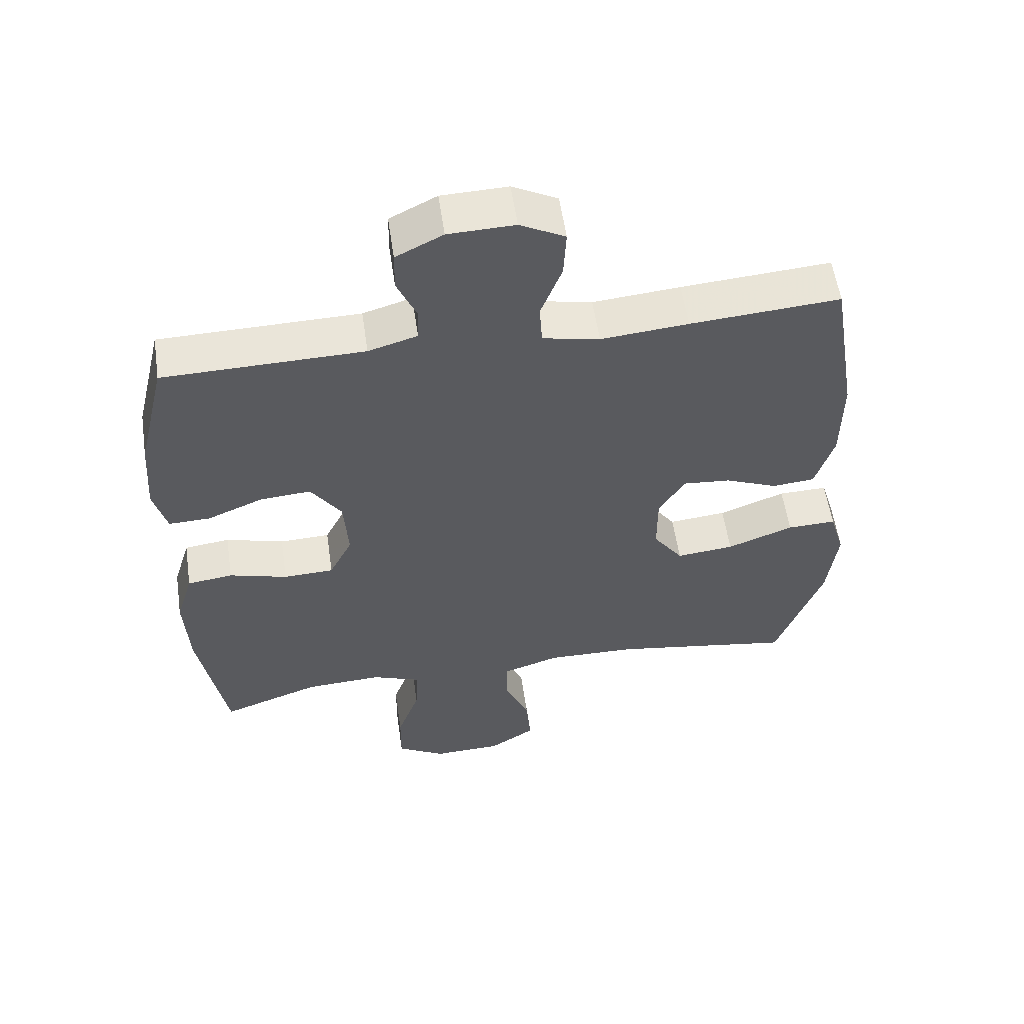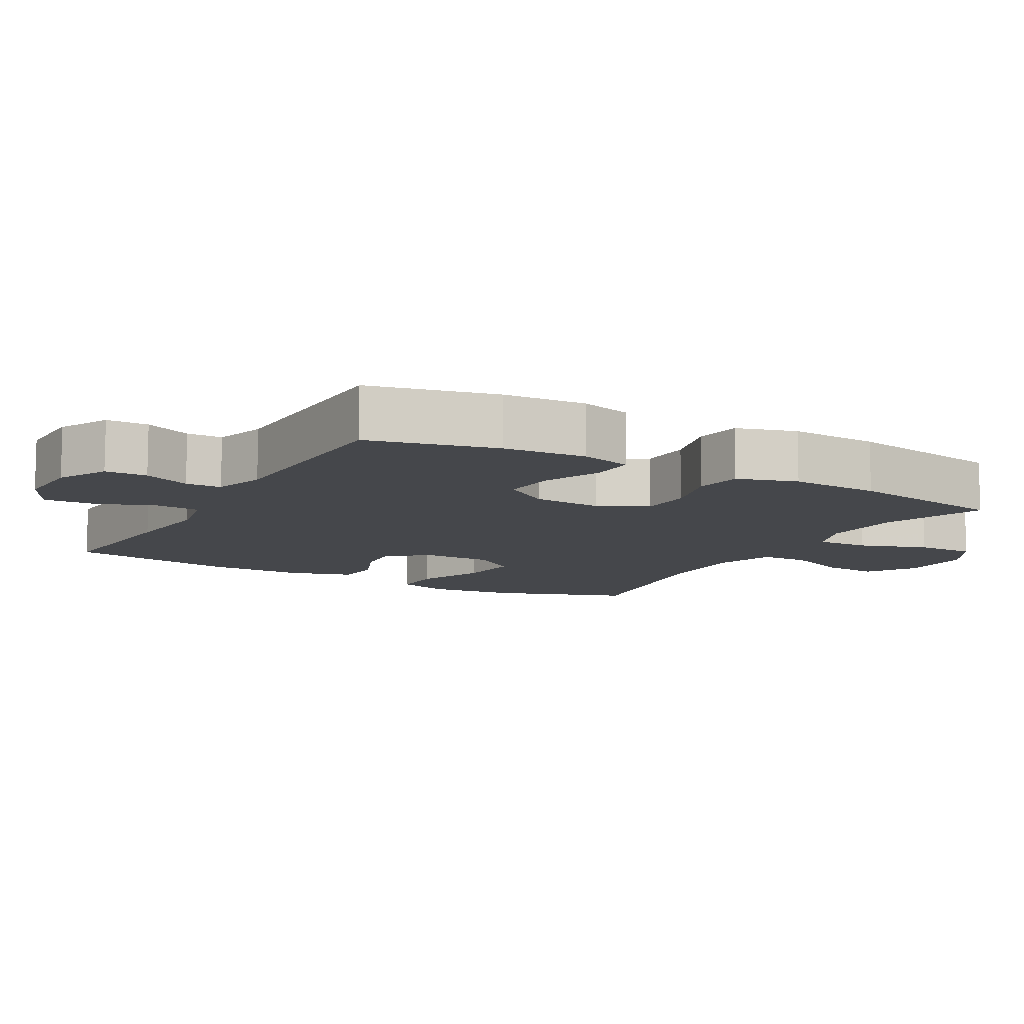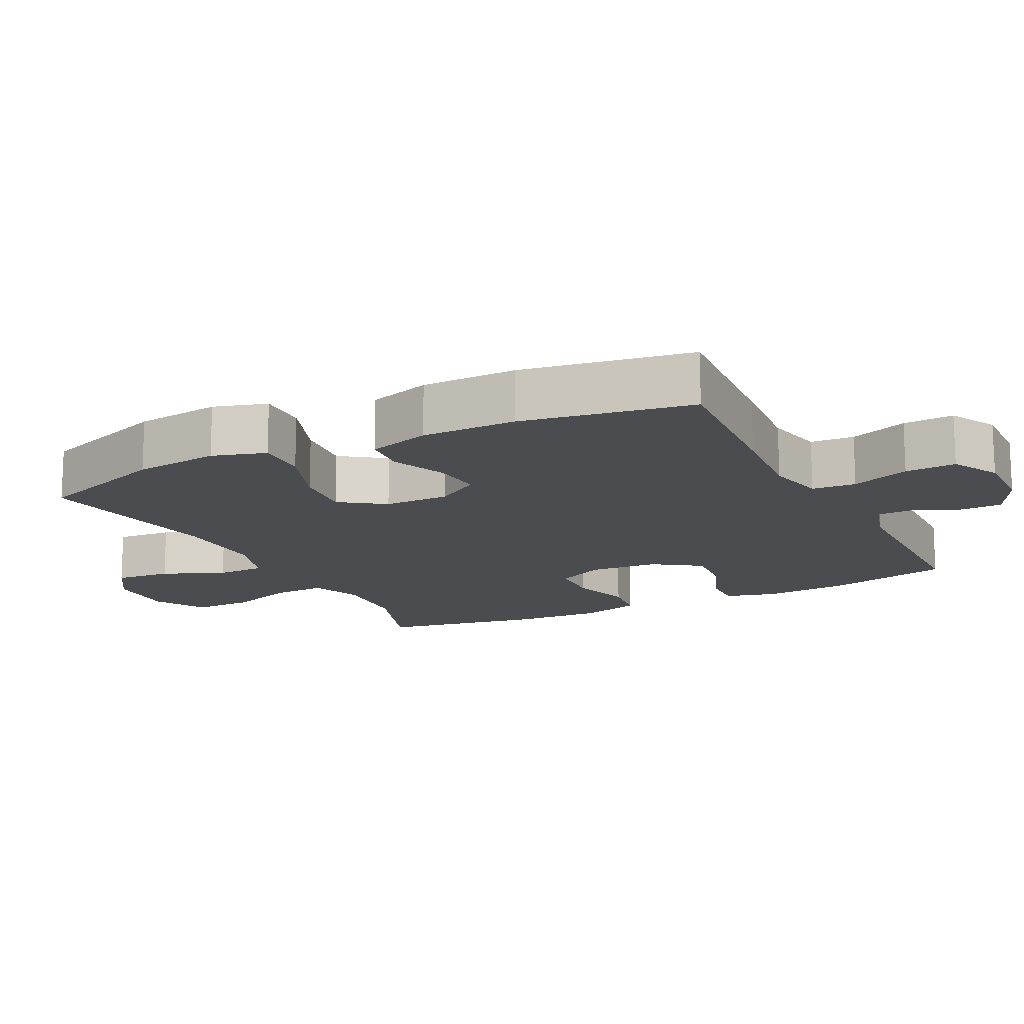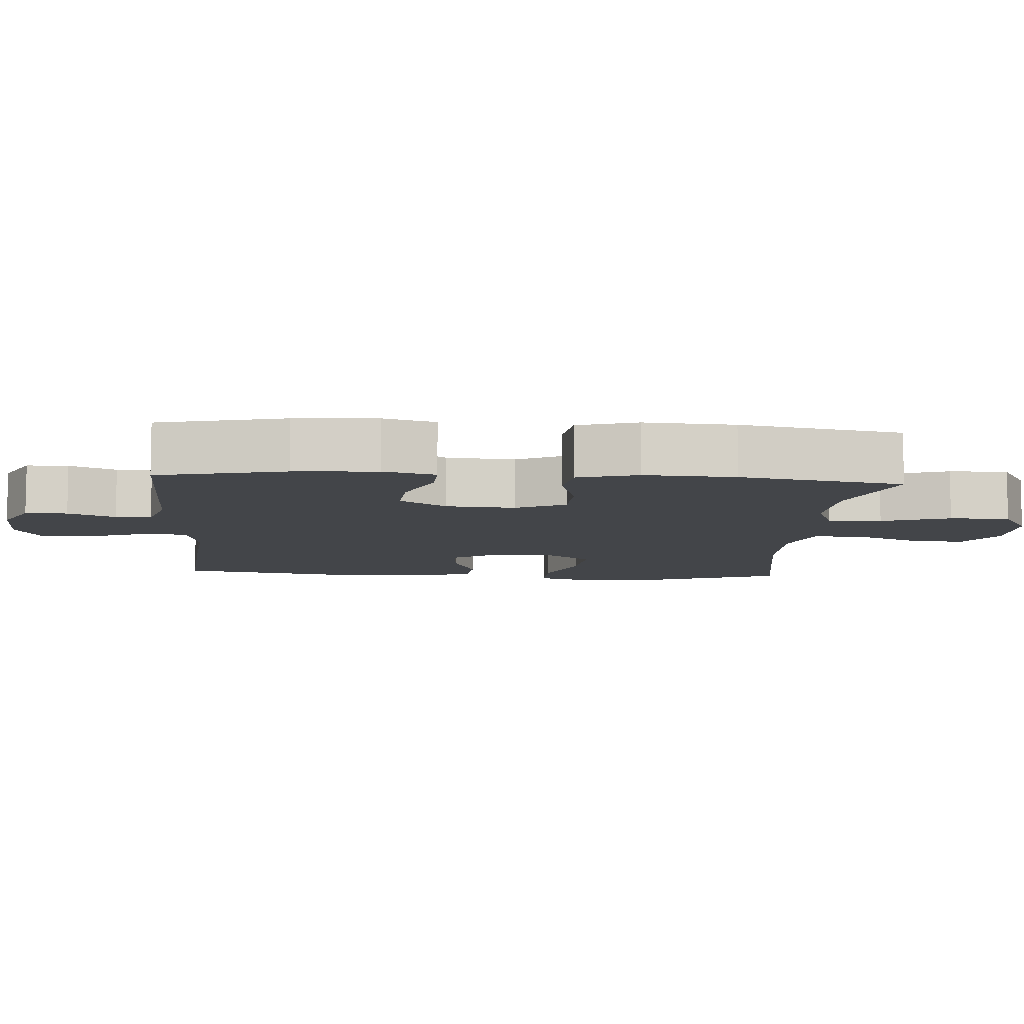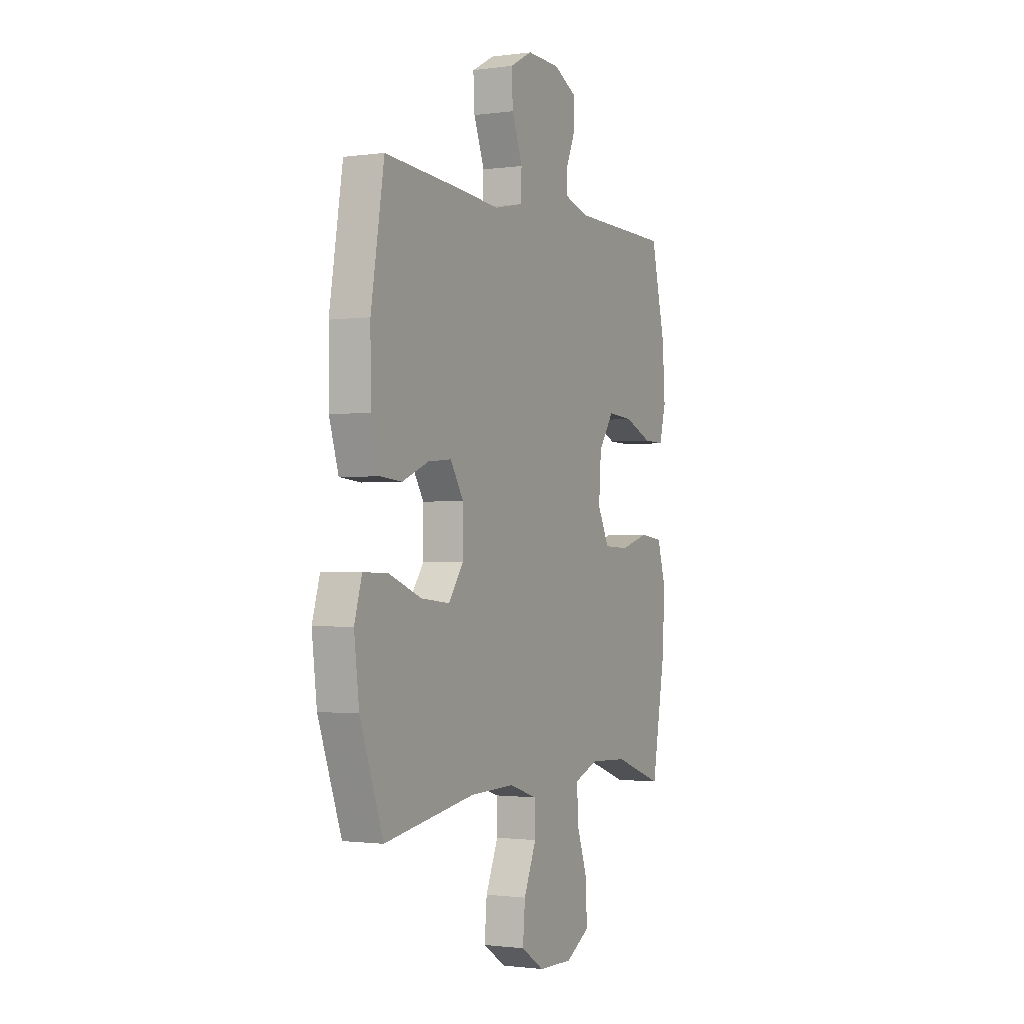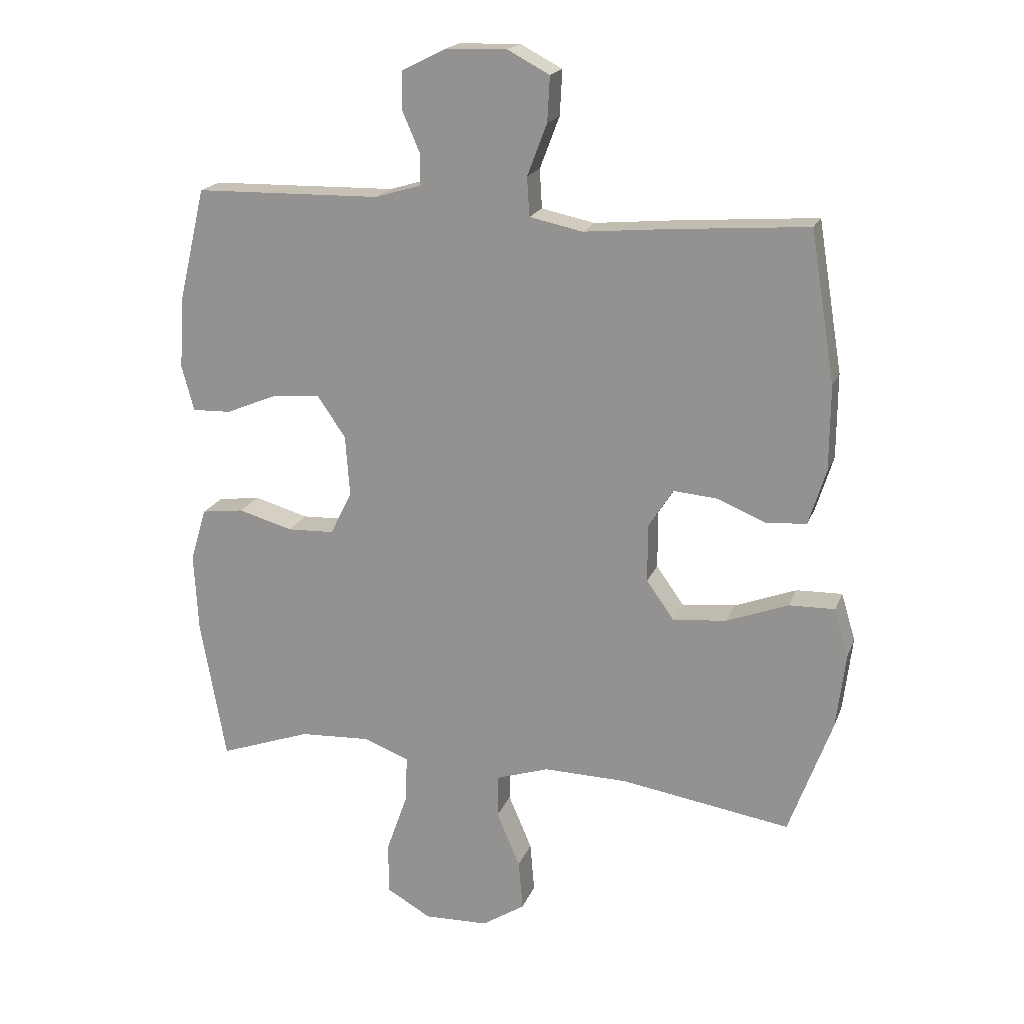
<metadata>
{"format":"obj","ext":"obj","renderer":"f3d","projection":"perspective","resolution":1024,"background":"white","views":[{"elev":56.5,"azim":171.7,"up":"+Z"},{"elev":-10.2,"azim":60.5,"up":"+Y"},{"elev":-14.9,"azim":-63.2,"up":"+Y"},{"elev":-8.6,"azim":85.8,"up":"+Y"},{"elev":-1.2,"azim":-63.4,"up":"+Z"},{"elev":19.0,"azim":-163.0,"up":"+Z"}]}
</metadata>
<code>
v 0.5 0.07 0.5
v 0.543 0.07 0.318
v 0.551 0.07 0.2
v 0.531 0.07 0.126
v 0.468 0.07 0.128
v 0.384 0.07 0.163
v 0.307 0.07 0.169
v 0.261 0.07 0.102
v 0.254 0.07 0.003
v 0.289 0.07 -0.067
v 0.365 0.07 -0.07
v 0.453 0.07 -0.045
v 0.522 0.07 -0.054
v 0.548 0.07 -0.14
v 0.541 0.07 -0.269
v 0.5 0.07 -0.5
v 0.351 0.07 -0.447
v 0.235 0.07 -0.441
v 0.162 0.07 -0.469
v 0.165 0.07 -0.545
v 0.199 0.07 -0.642
v 0.2 0.07 -0.727
v 0.127 0.07 -0.769
v 0.023 0.07 -0.766
v -0.047 0.07 -0.721
v -0.04 0.07 -0.64
v -0.002 0.07 -0.551
v -0.003 0.07 -0.481
v -0.089 0.07 -0.453
v -0.225 0.07 -0.456
v -0.5 0.07 -0.5
v -0.57 0.07 -0.308
v -0.585 0.07 -0.185
v -0.562 0.07 -0.108
v -0.488 0.07 -0.11
v -0.388 0.07 -0.148
v -0.301 0.07 -0.157
v -0.256 0.07 -0.094
v -0.256 0.07 0
v -0.296 0.07 0.063
v -0.367 0.07 0.057
v -0.447 0.07 0.024
v -0.511 0.07 0.03
v -0.539 0.07 0.12
v -0.54 0.07 0.257
v -0.5 0.07 0.5
v -0.274 0.07 0.483
v -0.142 0.07 0.471
v -0.056 0.07 0.489
v -0.052 0.07 0.552
v -0.084 0.07 0.636
v -0.088 0.07 0.709
v -0.02 0.07 0.745
v 0.08 0.07 0.742
v 0.151 0.07 0.706
v 0.152 0.07 0.646
v 0.123 0.07 0.579
v 0.124 0.07 0.528
v 0.198 0.07 0.506
v 0.5 0 0.5
v 0.543 0 0.318
v 0.551 0 0.2
v 0.531 0 0.126
v 0.468 0 0.128
v 0.384 0 0.163
v 0.307 0 0.169
v 0.261 0 0.102
v 0.254 0 0.003
v 0.289 0 -0.067
v 0.365 0 -0.07
v 0.453 0 -0.045
v 0.522 0 -0.054
v 0.548 0 -0.14
v 0.541 0 -0.269
v 0.5 0 -0.5
v 0.351 0 -0.447
v 0.235 0 -0.441
v 0.162 0 -0.469
v 0.165 0 -0.545
v 0.199 0 -0.642
v 0.2 0 -0.727
v 0.127 0 -0.769
v 0.023 0 -0.766
v -0.047 0 -0.721
v -0.04 0 -0.64
v -0.002 0 -0.551
v -0.003 0 -0.481
v -0.089 0 -0.453
v -0.225 0 -0.456
v -0.5 0 -0.5
v -0.57 0 -0.308
v -0.585 0 -0.185
v -0.562 0 -0.108
v -0.488 0 -0.11
v -0.388 0 -0.148
v -0.301 0 -0.157
v -0.256 0 -0.094
v -0.256 0 0
v -0.296 0 0.063
v -0.367 0 0.057
v -0.447 0 0.024
v -0.511 0 0.03
v -0.539 0 0.12
v -0.54 0 0.257
v -0.5 0 0.5
v -0.274 0 0.483
v -0.142 0 0.471
v -0.056 0 0.489
v -0.052 0 0.552
v -0.084 0 0.636
v -0.088 0 0.709
v -0.02 0 0.745
v 0.08 0 0.742
v 0.151 0 0.706
v 0.152 0 0.646
v 0.123 0 0.579
v 0.124 0 0.528
v 0.198 0 0.506
f 54 55 56 57
f 54 57 58
f 53 54 58
f 50 51 52 53
f 49 50 53 58
f 45 46 47 48
f 45 48 49
f 41 42 43 44
f 40 41 44 45
f 33 34 35 36
f 33 36 37
f 30 31 32 33
f 29 30 33 37
f 28 29 37 38
f 24 25 26 27
f 24 27 28
f 23 24 28
f 20 21 22 23
f 19 20 23 28
f 18 19 28 38
f 14 15 16 17
f 11 12 13 14
f 10 11 14 17
f 9 10 17 18
f 3 4 5 6
f 3 6 7
f 59 1 2 3
f 59 3 7
f 58 59 7 8
f 40 45 49 58
f 39 40 58 8
f 9 18 38 39
f 8 9 39
f 116 115 114 113
f 117 116 113
f 117 113 112
f 112 111 110 109
f 117 112 109 108
f 107 106 105 104
f 108 107 104
f 103 102 101 100
f 104 103 100 99
f 95 94 93 92
f 96 95 92
f 92 91 90 89
f 96 92 89 88
f 97 96 88 87
f 86 85 84 83
f 87 86 83
f 87 83 82
f 82 81 80 79
f 87 82 79 78
f 97 87 78 77
f 76 75 74 73
f 73 72 71 70
f 76 73 70 69
f 77 76 69 68
f 65 64 63 62
f 66 65 62
f 62 61 60 118
f 66 62 118
f 67 66 118 117
f 117 108 104 99
f 67 117 99 98
f 98 97 77 68
f 98 68 67
f 1 60 61 2
f 2 61 62 3
f 3 62 63 4
f 4 63 64 5
f 5 64 65 6
f 6 65 66 7
f 7 66 67 8
f 8 67 68 9
f 9 68 69 10
f 10 69 70 11
f 11 70 71 12
f 12 71 72 13
f 13 72 73 14
f 14 73 74 15
f 15 74 75 16
f 16 75 76 17
f 17 76 77 18
f 18 77 78 19
f 19 78 79 20
f 20 79 80 21
f 21 80 81 22
f 22 81 82 23
f 23 82 83 24
f 24 83 84 25
f 25 84 85 26
f 26 85 86 27
f 27 86 87 28
f 28 87 88 29
f 29 88 89 30
f 30 89 90 31
f 31 90 91 32
f 32 91 92 33
f 33 92 93 34
f 34 93 94 35
f 35 94 95 36
f 36 95 96 37
f 37 96 97 38
f 38 97 98 39
f 39 98 99 40
f 40 99 100 41
f 41 100 101 42
f 42 101 102 43
f 43 102 103 44
f 44 103 104 45
f 45 104 105 46
f 46 105 106 47
f 47 106 107 48
f 48 107 108 49
f 49 108 109 50
f 50 109 110 51
f 51 110 111 52
f 52 111 112 53
f 53 112 113 54
f 54 113 114 55
f 55 114 115 56
f 56 115 116 57
f 57 116 117 58
f 58 117 118 59
f 59 118 60 1

</code>
